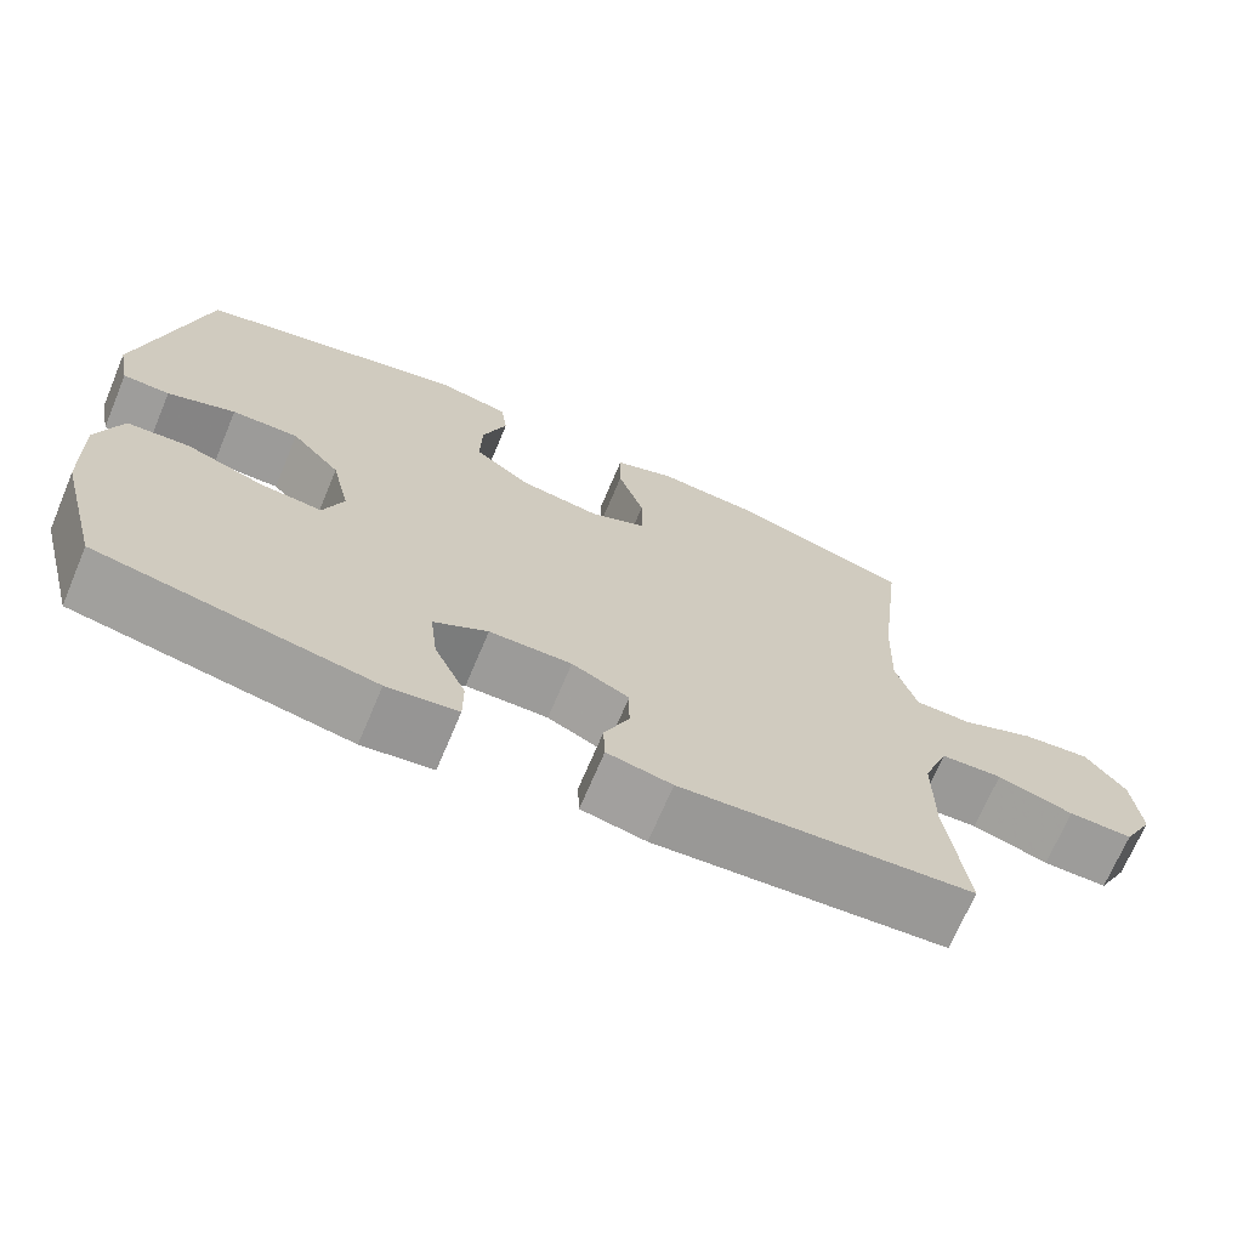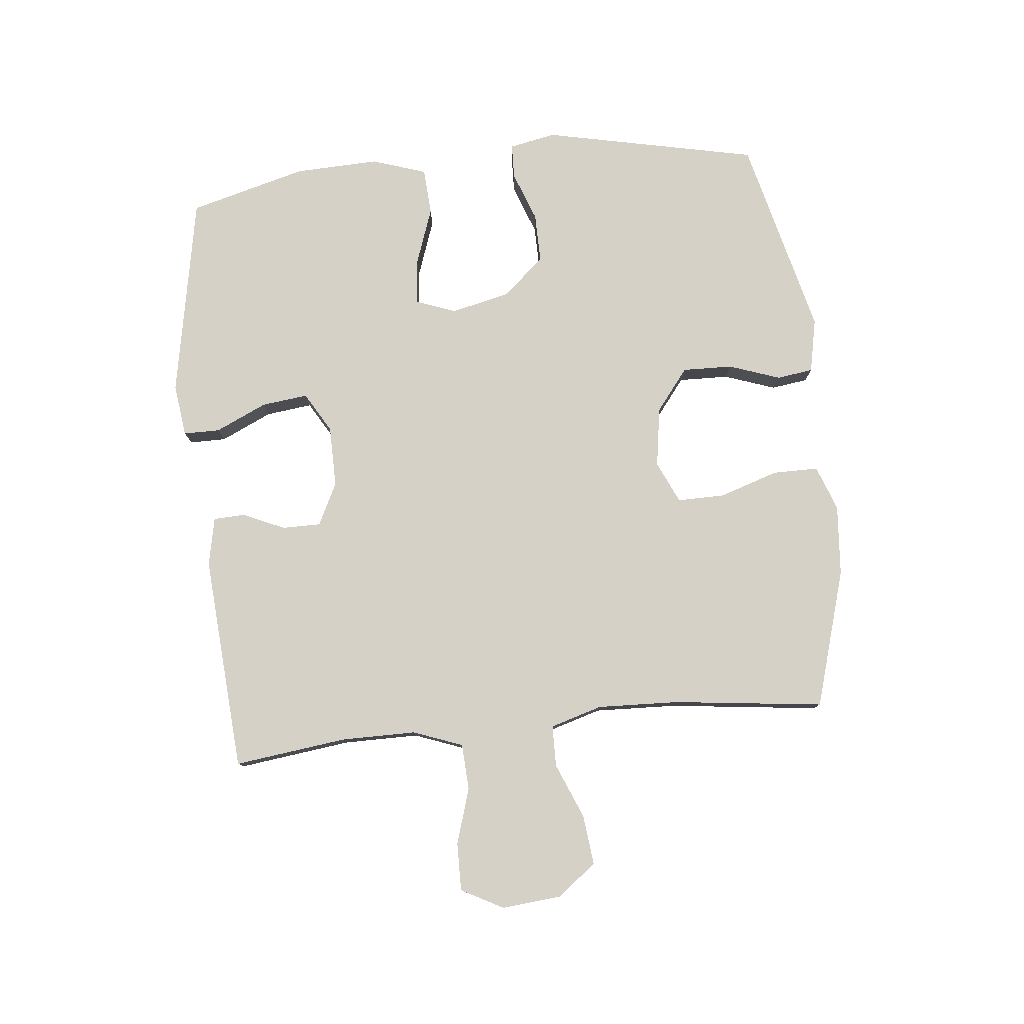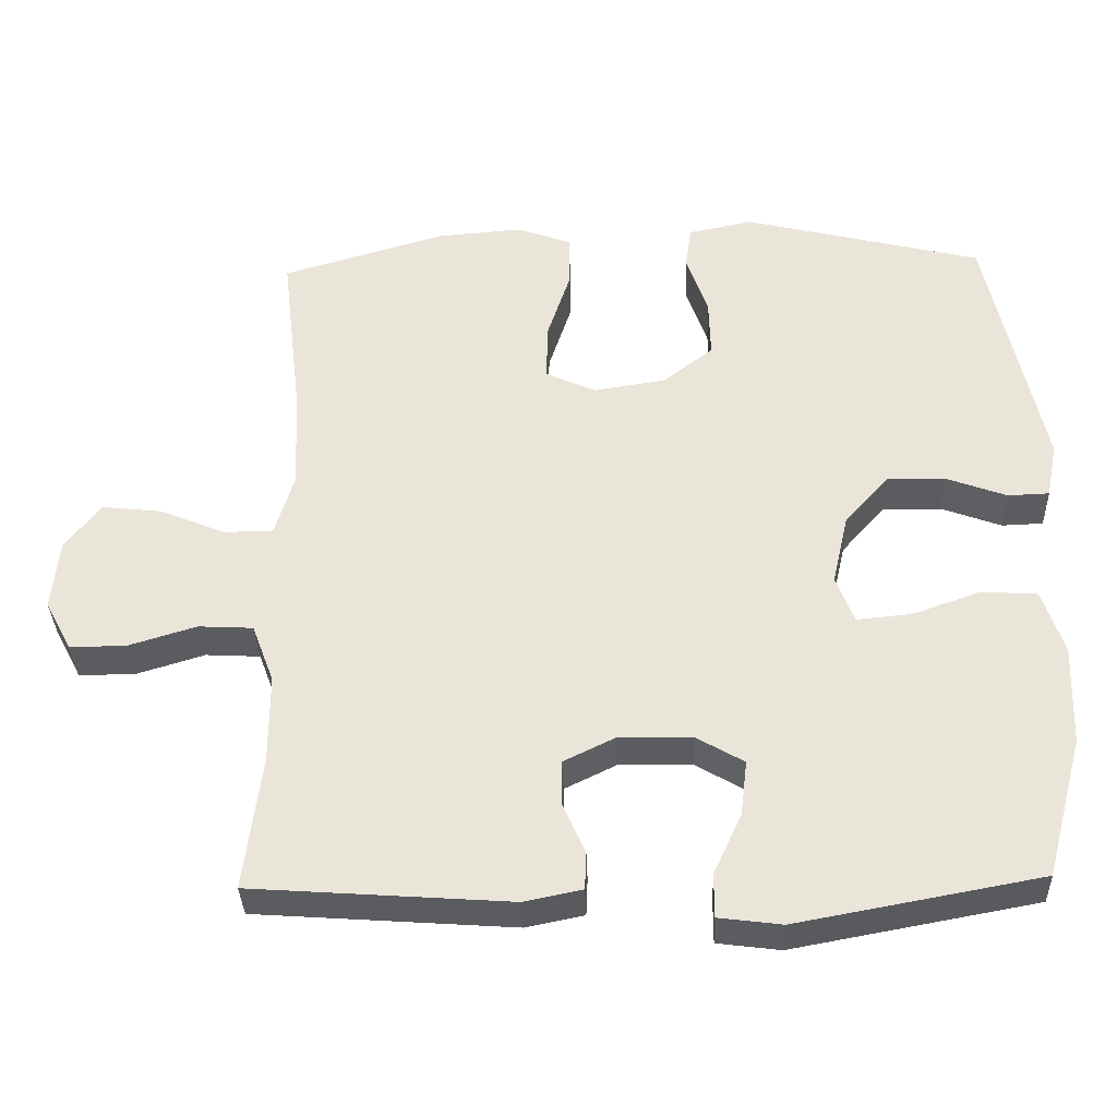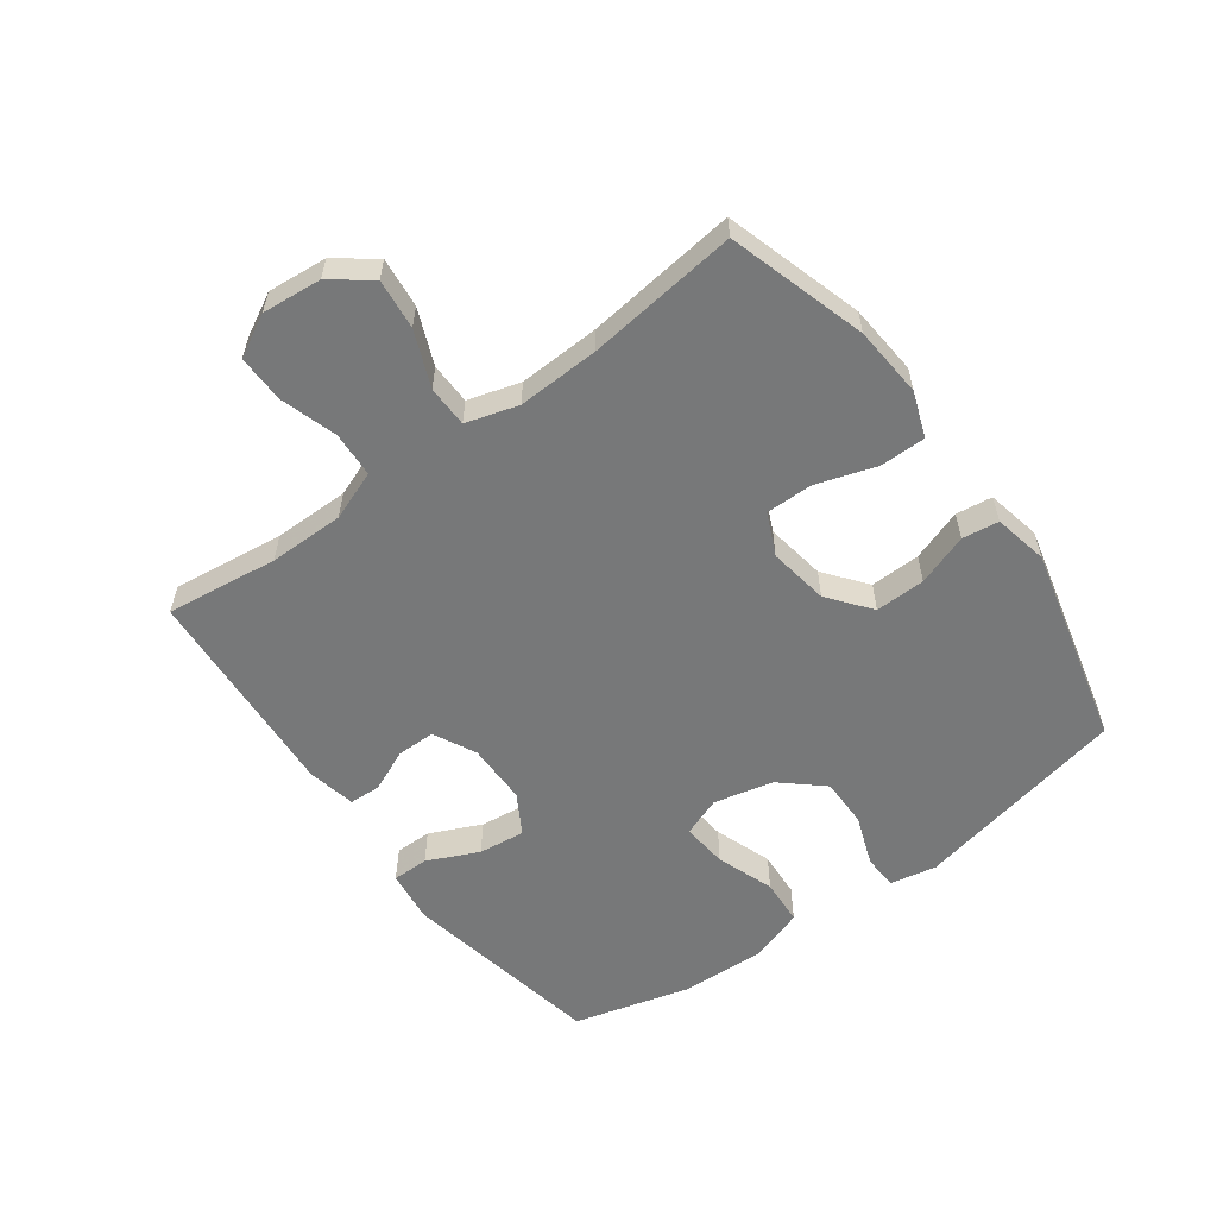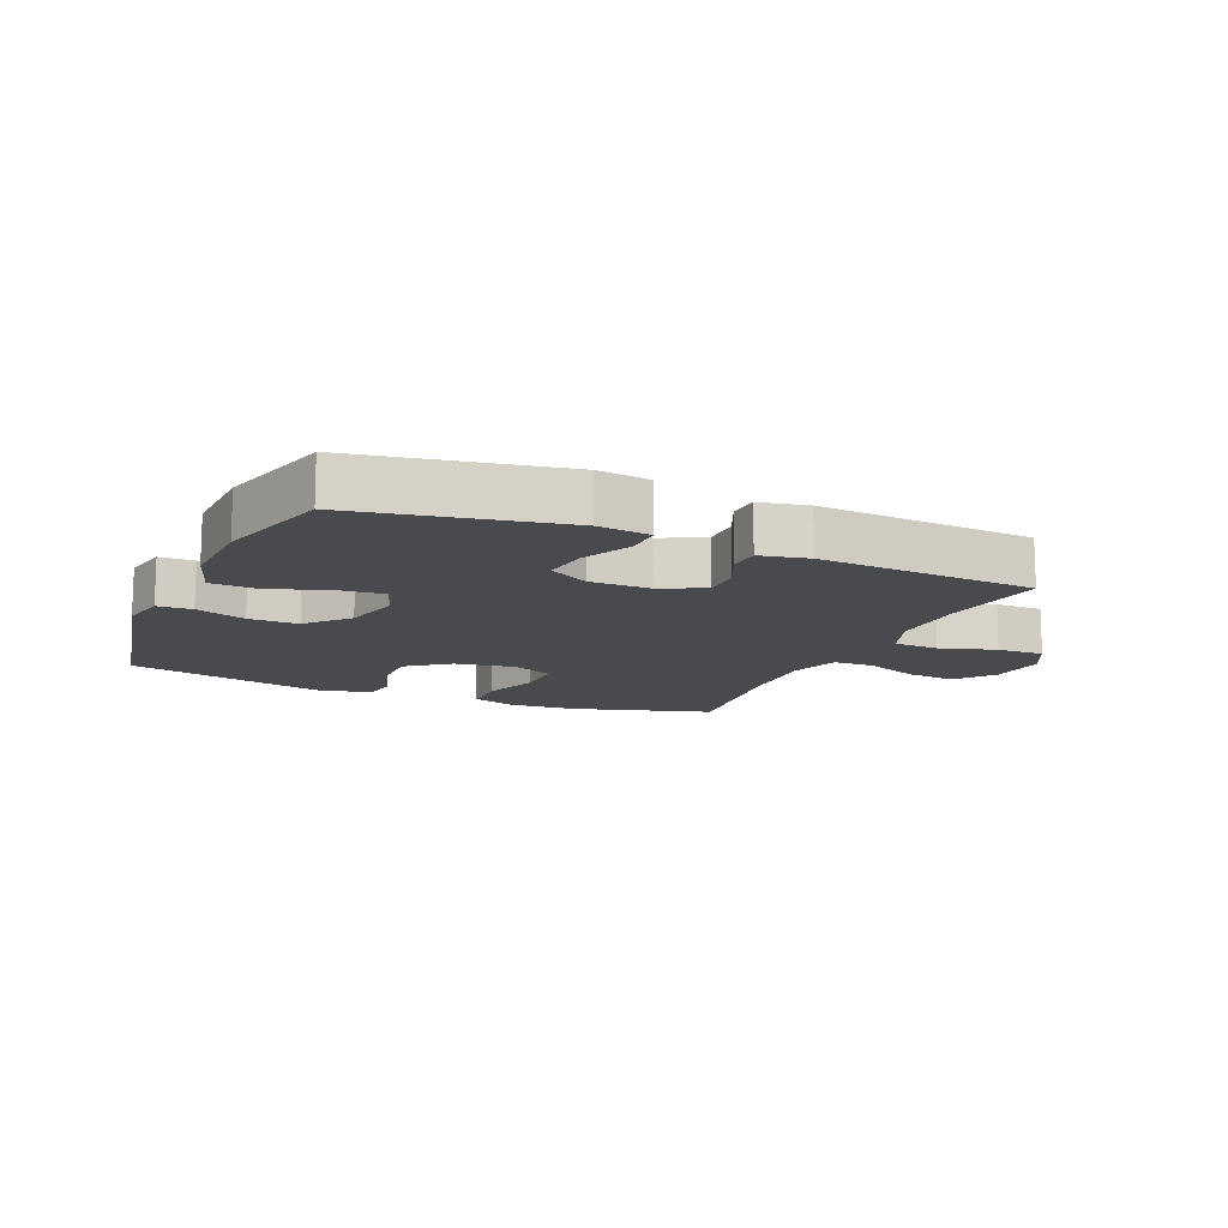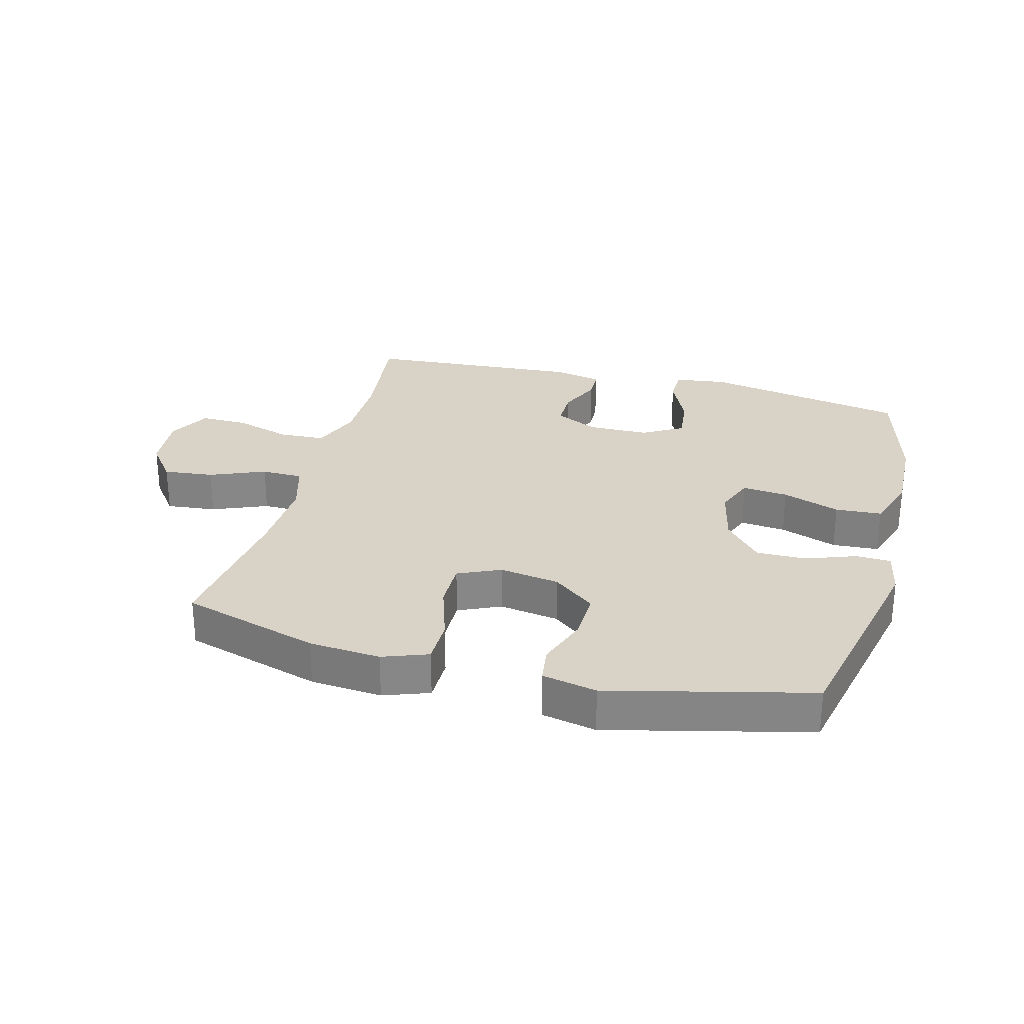
<metadata>
{"format":"obj","ext":"obj","renderer":"f3d","projection":"perspective","resolution":1024,"background":"white","views":[{"elev":-69.9,"azim":157.1,"up":"+Z"},{"elev":79.1,"azim":-95.8,"up":"+Y"},{"elev":-34.7,"azim":1.9,"up":"+Z"},{"elev":-57.4,"azim":-53.7,"up":"+Y"},{"elev":-12.8,"azim":156.4,"up":"+Y"},{"elev":28.1,"azim":15.0,"up":"+Y"}]}
</metadata>
<code>
v -0.5 0.07 0.5
v -0.277 0.07 0.566
v -0.162 0.07 0.575
v -0.089 0.07 0.548
v -0.089 0.07 0.474
v -0.12 0.07 0.379
v -0.121 0.07 0.302
v -0.053 0.07 0.271
v 0.044 0.07 0.286
v 0.112 0.07 0.339
v 0.11 0.07 0.42
v 0.081 0.07 0.503
v 0.089 0.07 0.562
v 0.177 0.07 0.58
v 0.5 0.07 0.5
v 0.574 0.07 0.152
v 0.559 0.07 0.077
v 0.503 0.07 0.075
v 0.422 0.07 0.105
v 0.342 0.07 0.106
v 0.283 0.07 0.039
v 0.261 0.07 -0.057
v 0.285 0.07 -0.121
v 0.359 0.07 -0.114
v 0.452 0.07 -0.081
v 0.527 0.07 -0.086
v 0.556 0.07 -0.174
v 0.551 0.07 -0.31
v 0.5 0.07 -0.5
v 0.171 0.07 -0.561
v 0.086 0.07 -0.55
v 0.086 0.07 -0.491
v 0.124 0.07 -0.408
v 0.133 0.07 -0.333
v 0.068 0.07 -0.295
v -0.031 0.07 -0.294
v -0.1 0.07 -0.328
v -0.1 0.07 -0.39
v -0.07 0.07 -0.458
v -0.072 0.07 -0.509
v -0.15 0.07 -0.525
v -0.5 0.07 -0.5
v -0.477 0.07 -0.319
v -0.477 0.07 -0.197
v -0.507 0.07 -0.117
v -0.581 0.07 -0.113
v -0.672 0.07 -0.141
v -0.749 0.07 -0.142
v -0.785 0.07 -0.074
v -0.776 0.07 0.022
v -0.728 0.07 0.085
v -0.647 0.07 0.076
v -0.558 0.07 0.039
v -0.491 0.07 0.04
v -0.466 0.07 0.124
v -0.471 0.07 0.256
v -0.5 0 0.5
v -0.277 0 0.566
v -0.162 0 0.575
v -0.089 0 0.548
v -0.089 0 0.474
v -0.12 0 0.379
v -0.121 0 0.302
v -0.053 0 0.271
v 0.044 0 0.286
v 0.112 0 0.339
v 0.11 0 0.42
v 0.081 0 0.503
v 0.089 0 0.562
v 0.177 0 0.58
v 0.5 0 0.5
v 0.574 0 0.152
v 0.559 0 0.077
v 0.503 0 0.075
v 0.422 0 0.105
v 0.342 0 0.106
v 0.283 0 0.039
v 0.261 0 -0.057
v 0.285 0 -0.121
v 0.359 0 -0.114
v 0.452 0 -0.081
v 0.527 0 -0.086
v 0.556 0 -0.174
v 0.551 0 -0.31
v 0.5 0 -0.5
v 0.171 0 -0.561
v 0.086 0 -0.55
v 0.086 0 -0.491
v 0.124 0 -0.408
v 0.133 0 -0.333
v 0.068 0 -0.295
v -0.031 0 -0.294
v -0.1 0 -0.328
v -0.1 0 -0.39
v -0.07 0 -0.458
v -0.072 0 -0.509
v -0.15 0 -0.525
v -0.5 0 -0.5
v -0.477 0 -0.319
v -0.477 0 -0.197
v -0.507 0 -0.117
v -0.581 0 -0.113
v -0.672 0 -0.141
v -0.749 0 -0.142
v -0.785 0 -0.074
v -0.776 0 0.022
v -0.728 0 0.085
v -0.647 0 0.076
v -0.558 0 0.039
v -0.491 0 0.04
v -0.466 0 0.124
v -0.471 0 0.256
f 51 52 53
f 50 51 53
f 49 50 53
f 48 49 53
f 47 48 53
f 46 47 53
f 45 46 53 54
f 44 45 54 55
f 41 42 43
f 40 41 43
f 39 40 43
f 38 39 43
f 43 44 55
f 38 43 55
f 37 38 55
f 31 32 33
f 30 31 33
f 29 30 33
f 28 29 33
f 27 28 33
f 26 27 33
f 25 26 33
f 24 25 33
f 23 24 33 34
f 22 23 34 35
f 17 18 19
f 16 17 19
f 15 16 19
f 14 15 19
f 13 14 19
f 12 13 19
f 11 12 19
f 10 11 19 20
f 9 10 20 21
f 4 5 6
f 3 4 6
f 2 3 6
f 1 2 6
f 56 1 6
f 56 6 7
f 56 7 8
f 55 56 8
f 37 55 8
f 36 37 8
f 22 35 36
f 21 22 36
f 9 21 36
f 8 9 36
f 109 108 107
f 109 107 106
f 109 106 105
f 109 105 104
f 109 104 103
f 109 103 102
f 110 109 102 101
f 111 110 101 100
f 99 98 97
f 99 97 96
f 99 96 95
f 99 95 94
f 111 100 99
f 111 99 94
f 111 94 93
f 89 88 87
f 89 87 86
f 89 86 85
f 89 85 84
f 89 84 83
f 89 83 82
f 89 82 81
f 89 81 80
f 90 89 80 79
f 91 90 79 78
f 75 74 73
f 75 73 72
f 75 72 71
f 75 71 70
f 75 70 69
f 75 69 68
f 75 68 67
f 76 75 67 66
f 77 76 66 65
f 62 61 60
f 62 60 59
f 62 59 58
f 62 58 57
f 62 57 112
f 63 62 112
f 64 63 112
f 64 112 111
f 64 111 93
f 64 93 92
f 92 91 78
f 92 78 77
f 92 77 65
f 92 65 64
f 1 57 58 2
f 2 58 59 3
f 3 59 60 4
f 4 60 61 5
f 5 61 62 6
f 6 62 63 7
f 7 63 64 8
f 8 64 65 9
f 9 65 66 10
f 10 66 67 11
f 11 67 68 12
f 12 68 69 13
f 13 69 70 14
f 14 70 71 15
f 15 71 72 16
f 16 72 73 17
f 17 73 74 18
f 18 74 75 19
f 19 75 76 20
f 20 76 77 21
f 21 77 78 22
f 22 78 79 23
f 23 79 80 24
f 24 80 81 25
f 25 81 82 26
f 26 82 83 27
f 27 83 84 28
f 28 84 85 29
f 29 85 86 30
f 30 86 87 31
f 31 87 88 32
f 32 88 89 33
f 33 89 90 34
f 34 90 91 35
f 35 91 92 36
f 36 92 93 37
f 37 93 94 38
f 38 94 95 39
f 39 95 96 40
f 40 96 97 41
f 41 97 98 42
f 42 98 99 43
f 43 99 100 44
f 44 100 101 45
f 45 101 102 46
f 46 102 103 47
f 47 103 104 48
f 48 104 105 49
f 49 105 106 50
f 50 106 107 51
f 51 107 108 52
f 52 108 109 53
f 53 109 110 54
f 54 110 111 55
f 55 111 112 56
f 56 112 57 1

</code>
